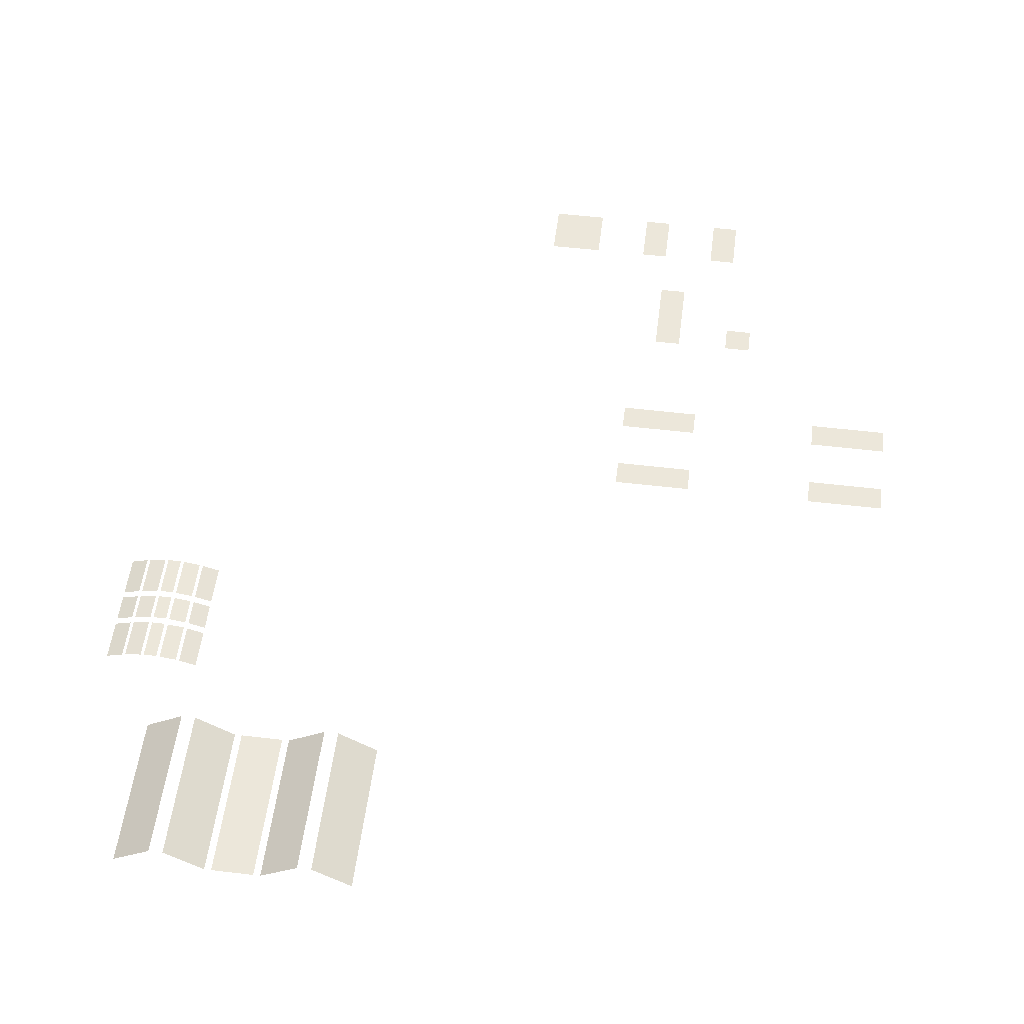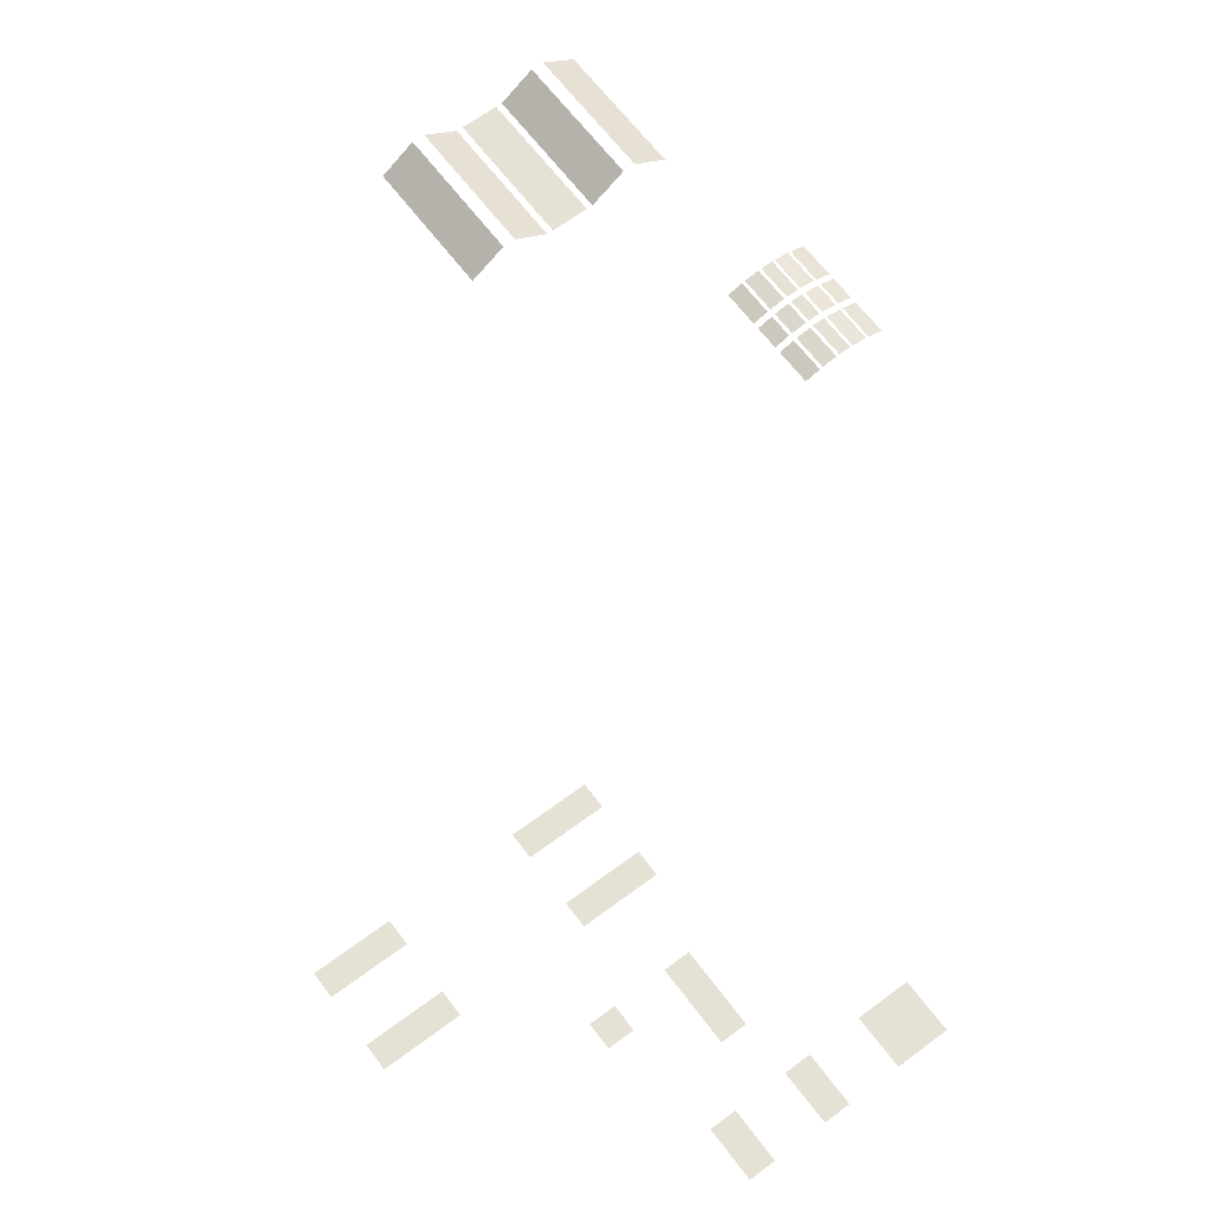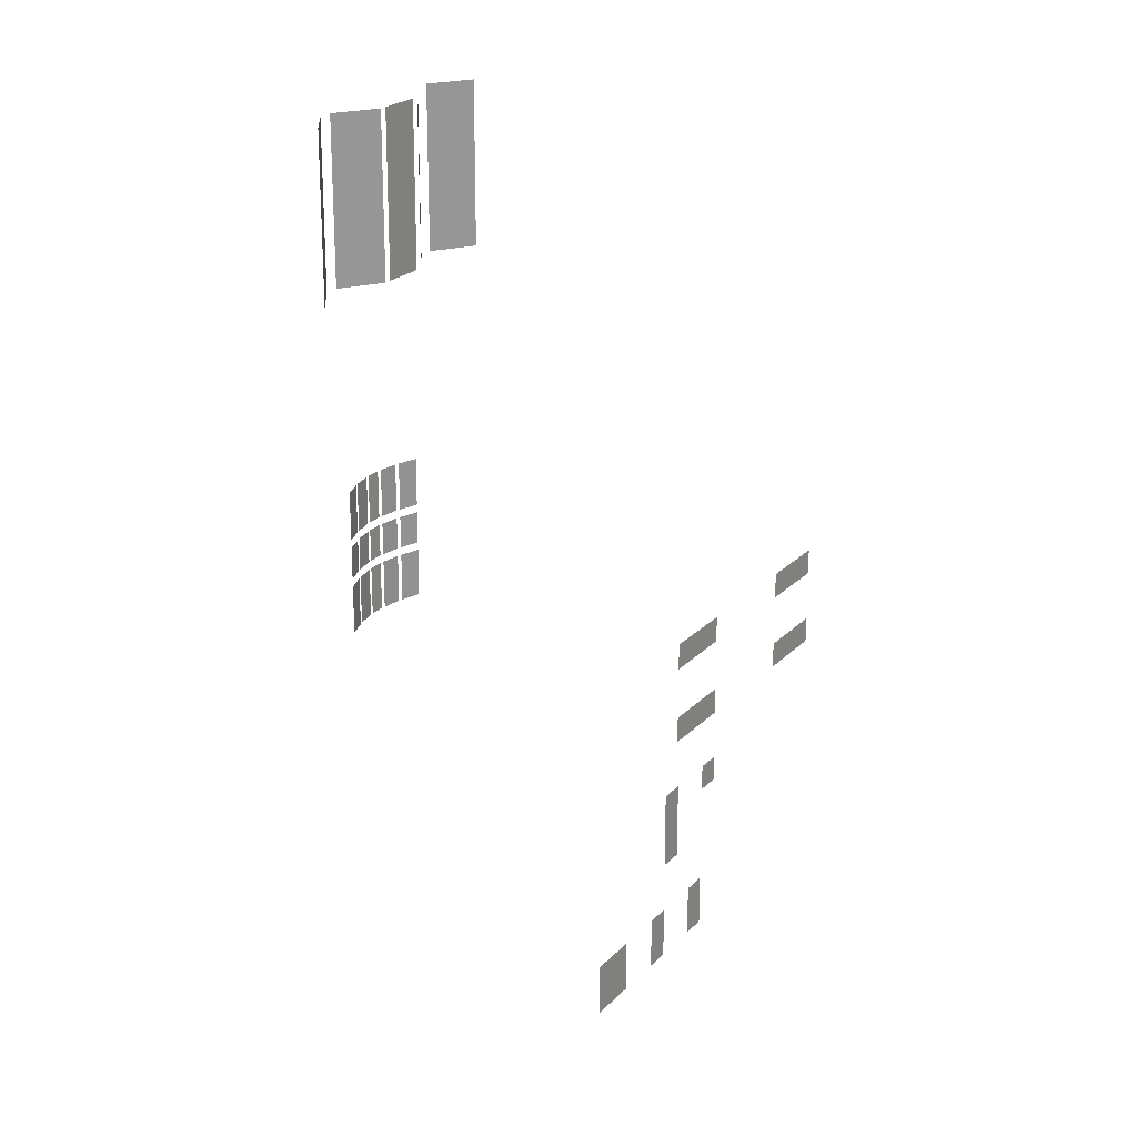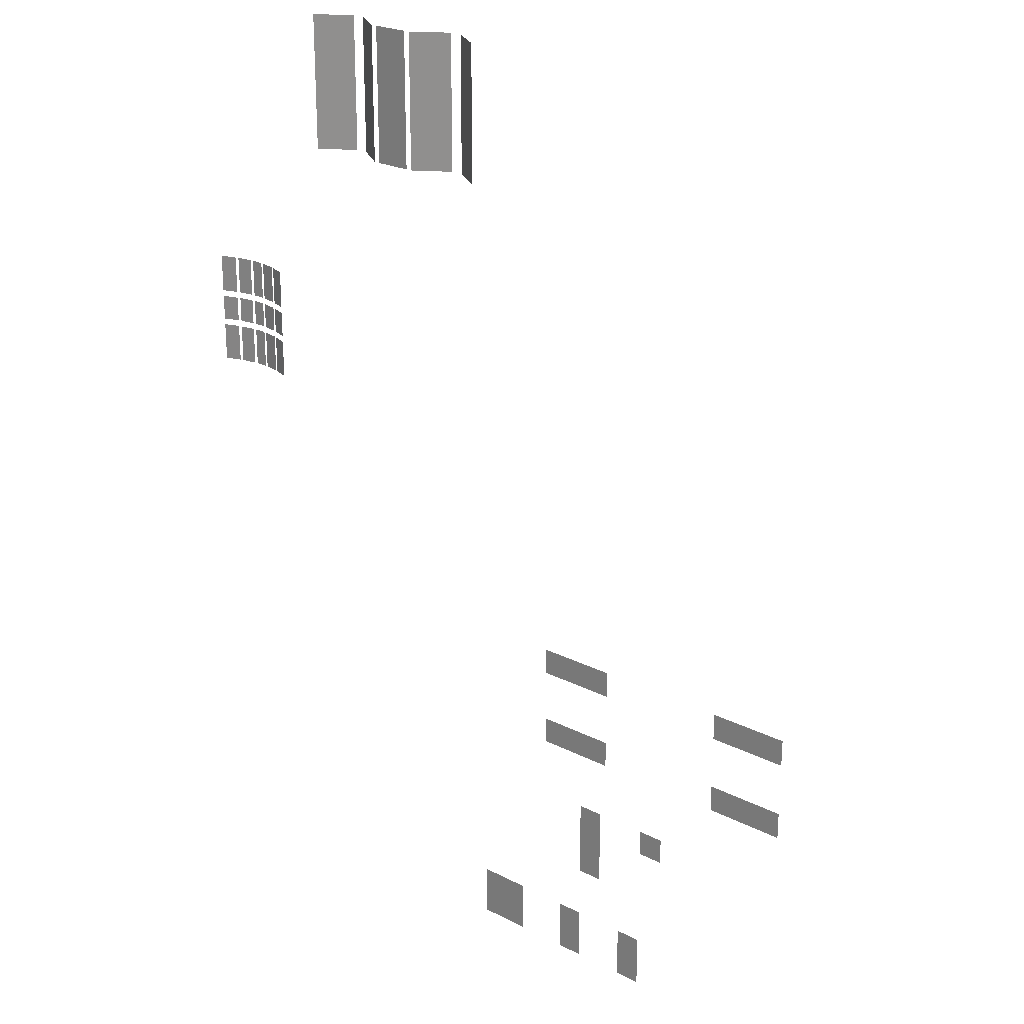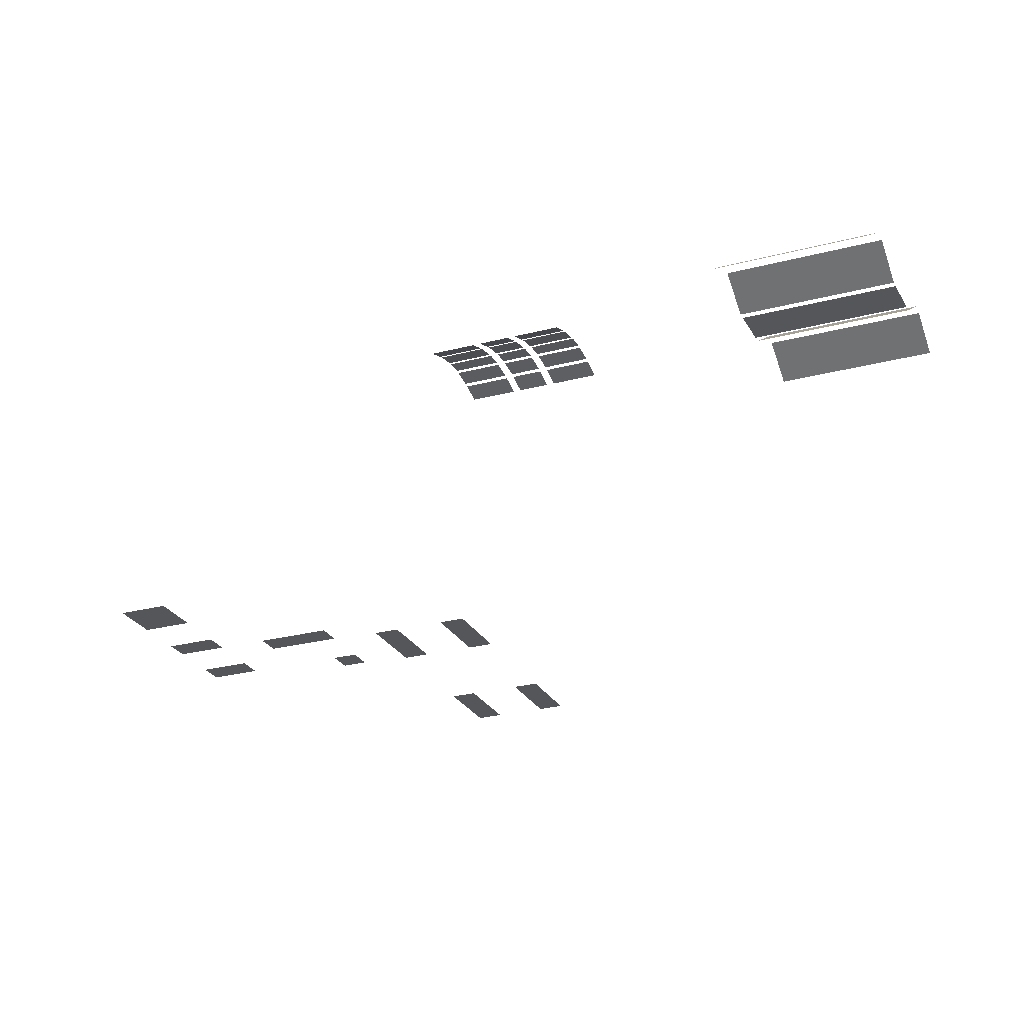
<metadata>
{"format":"obj","ext":"obj","renderer":"f3d","projection":"perspective","resolution":1024,"background":"white","views":[{"elev":53.8,"azim":-172.8,"up":"+Z"},{"elev":64.8,"azim":-36.9,"up":"+Z"},{"elev":22.1,"azim":120.8,"up":"+Y"},{"elev":23.4,"azim":-139.1,"up":"+Y"},{"elev":-25.8,"azim":112.9,"up":"+Z"}]}
</metadata>
<code>
o ware1.000_ware1.004
v 176 176 272
v 272 176 272
v 496 176 272
v 408 176 330.7
v 160 176 272
v 72 176 330.7
v 288 176 272
v 376 176 330.7
v 40 176 330.7
v 496 -176 272
v 408 -176 330.7
v 288 -176 272
v 376 -176 330.7
v 176 -176 272
v 272 -176 272
v 160 -176 272
v 72 -176 330.7
v 40 -176 330.7
v -48 176 272
v -48 -176 272
f 11 4 3 10
f 12 7 8 13
f 16 17 6 5
f 19 9 18 20
f 14 1 2 15
o ware1.001_ware1.002
v 648 -560 101.3
v 648 -464 101.3
v 688 -464 88
v 688 -560 88
v 648 -640 101.3
v 648 -576 101.3
v 688 -576 88
v 688 -640 88
v 648 -752 101.3
v 648 -656 101.3
v 688 -656 88
v 688 -752 88
v 600 -464 110.7
v 640 -464 104
v 640 -560 104
v 600 -560 110.7
v 600 -576 110.7
v 640 -576 104
v 640 -640 104
v 600 -640 110.7
v 600 -752 110.7
v 600 -656 110.7
v 640 -656 104
v 640 -752 104
v 560 -560 112
v 560 -464 112
v 592 -464 112
v 592 -560 112
v 560 -640 112
v 560 -576 112
v 592 -576 112
v 592 -640 112
v 592 -656 112
v 592 -752 112
v 560 -752 112
v 560 -656 112
v 512 -560 104
v 512 -464 104
v 552 -464 110.7
v 552 -560 110.7
v 512 -640 104
v 512 -576 104
v 552 -576 110.7
v 552 -640 110.7
v 512 -752 104
v 512 -656 104
v 552 -656 110.7
v 552 -752 110.7
v 464 -560 88
v 464 -464 88
v 504 -464 101.3
v 504 -560 101.3
v 464 -640 88
v 464 -576 88
v 504 -576 101.3
v 504 -640 101.3
v 464 -752 88
v 464 -656 88
v 504 -656 101.3
v 504 -752 101.3
f 21 22 23 24
f 25 26 27 28
f 29 30 31 32
f 33 34 35 36
f 37 38 39 40
f 41 42 43 44
f 45 46 47 48
f 49 50 51 52
f 53 54 55 56
f 57 58 59 60
f 61 62 63 64
f 65 66 67 68
f 69 70 71 72
f 73 74 75 76
f 77 78 79 80
v -768 -2112 80
v -768 -1984 80
v -704 -1984 80
v -704 -2112 80
f 81 82 83 84
v -576 -2112 80
v -576 -1984 80
v -512 -1984 80
v -512 -2112 80
f 85 86 87 88
v -384 -2112 80
v -384 -1984 80
v -256 -1984 80
v -256 -2112 80
f 89 90 91 92
v -832 -1728 80
v -832 -1664 80
v -768 -1664 80
v -768 -1728 80
f 93 94 95 96
v -640 -1856 80
v -640 -1664 80
v -576 -1664 80
v -576 -1856 80
f 97 98 99 100
v -704 -1472 16
v -704 -1408 16
v -512 -1408 16
v -512 -1472 16
f 101 102 103 104
v -704 -1280 16
v -704 -1216 16
v -512 -1216 16
v -512 -1280 16
f 105 106 107 108
v -1216 -1472 16
v -1216 -1408 16
v -1024 -1408 16
v -1024 -1472 16
f 109 110 111 112
v -1216 -1280 16
v -1216 -1216 16
v -1024 -1216 16
v -1024 -1280 16
f 113 114 115 116

</code>
